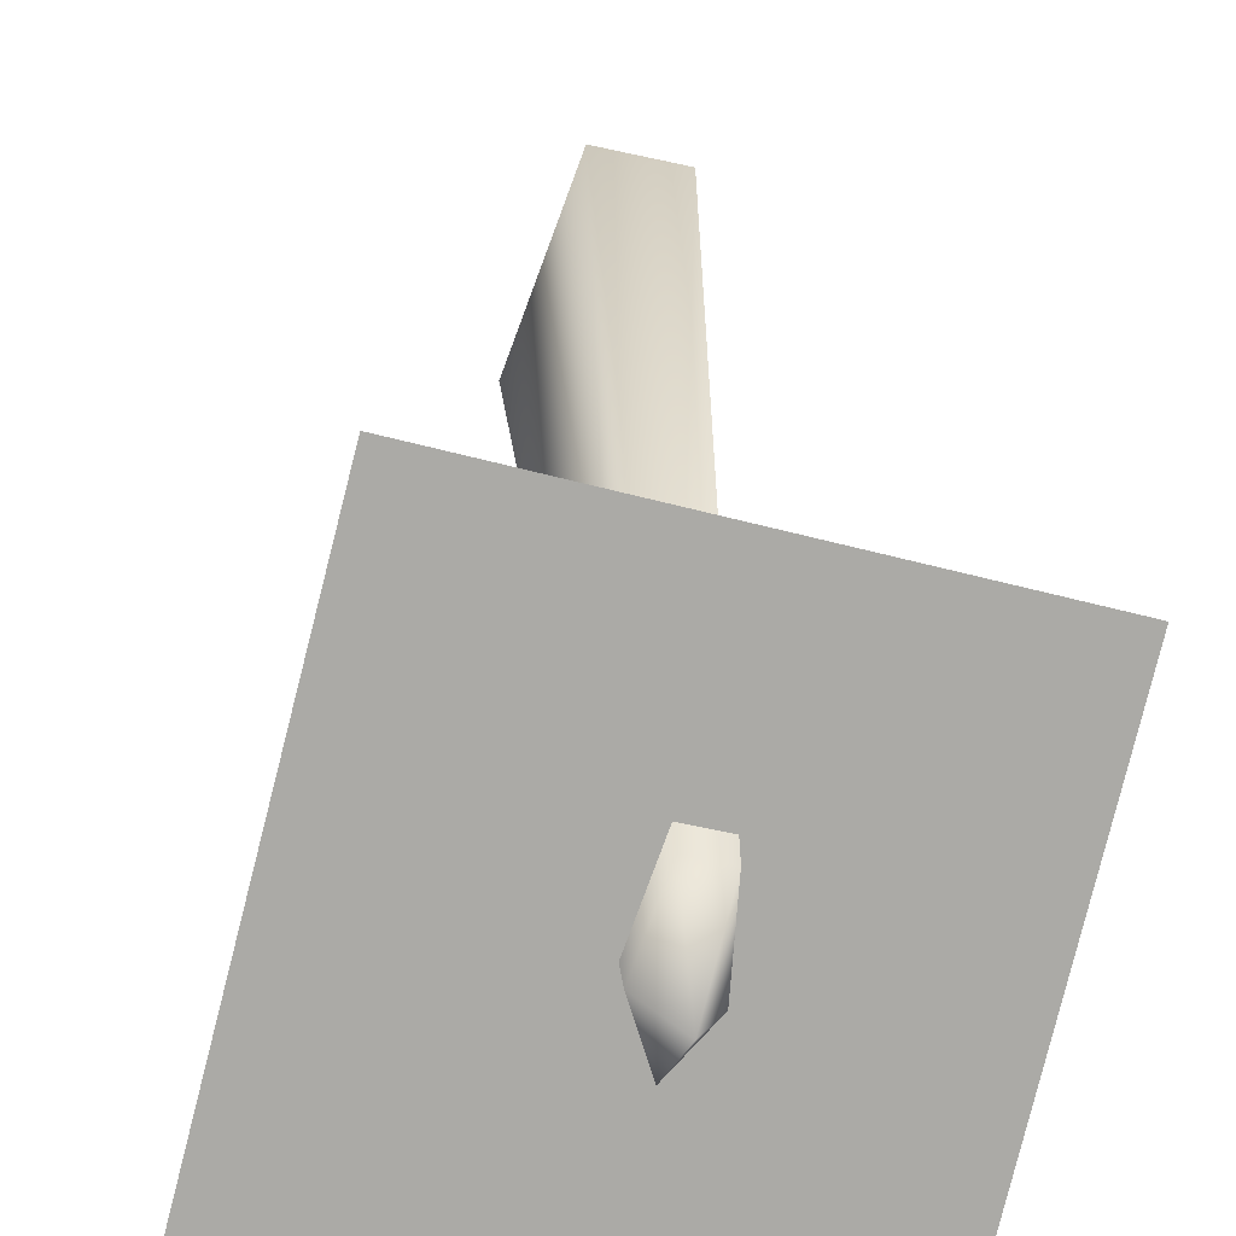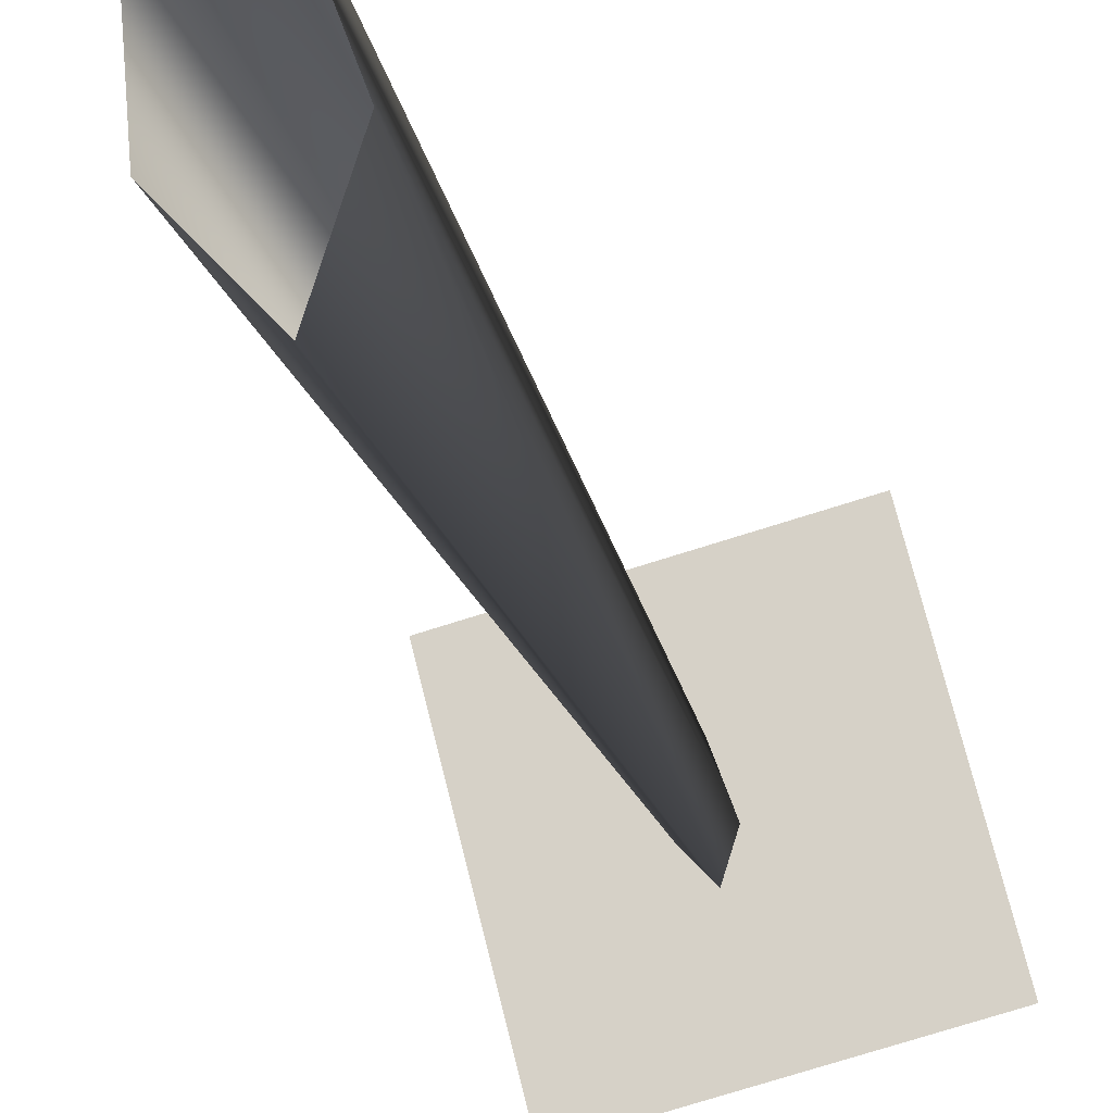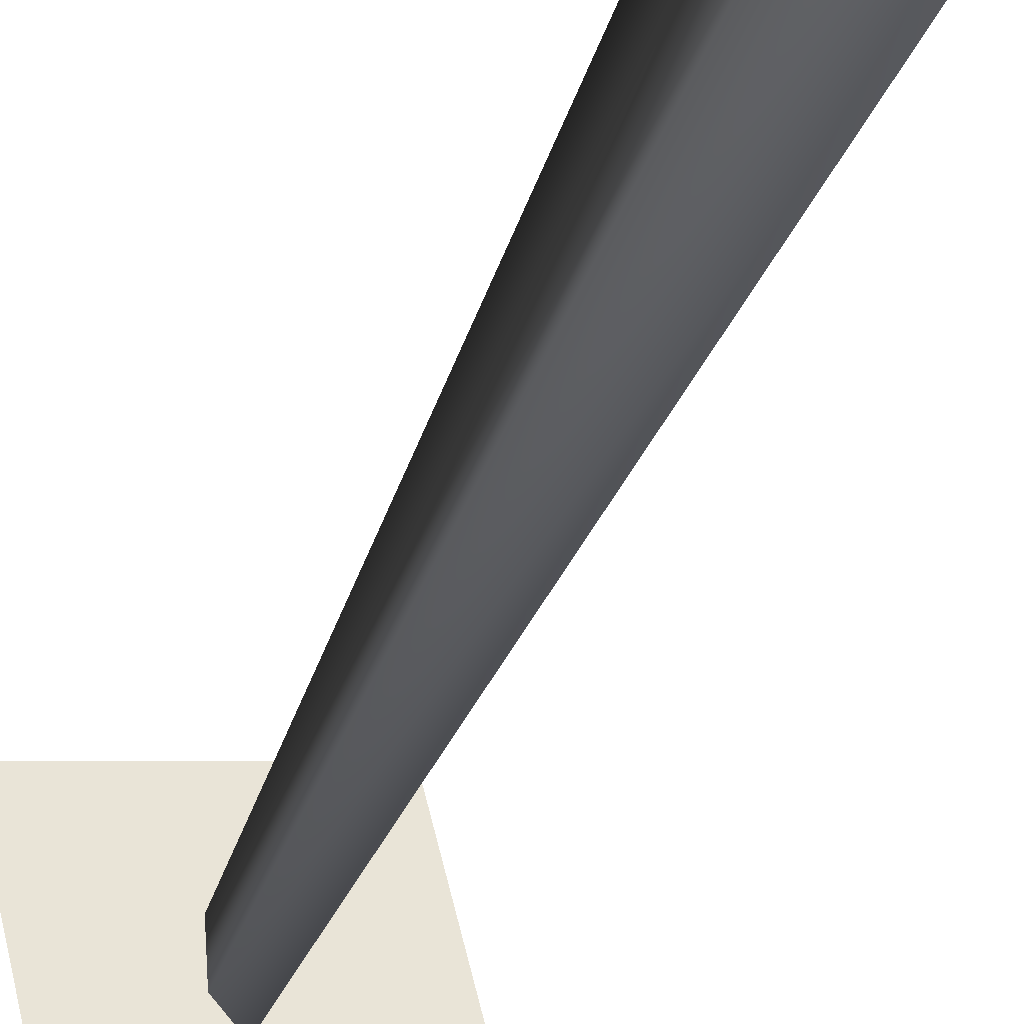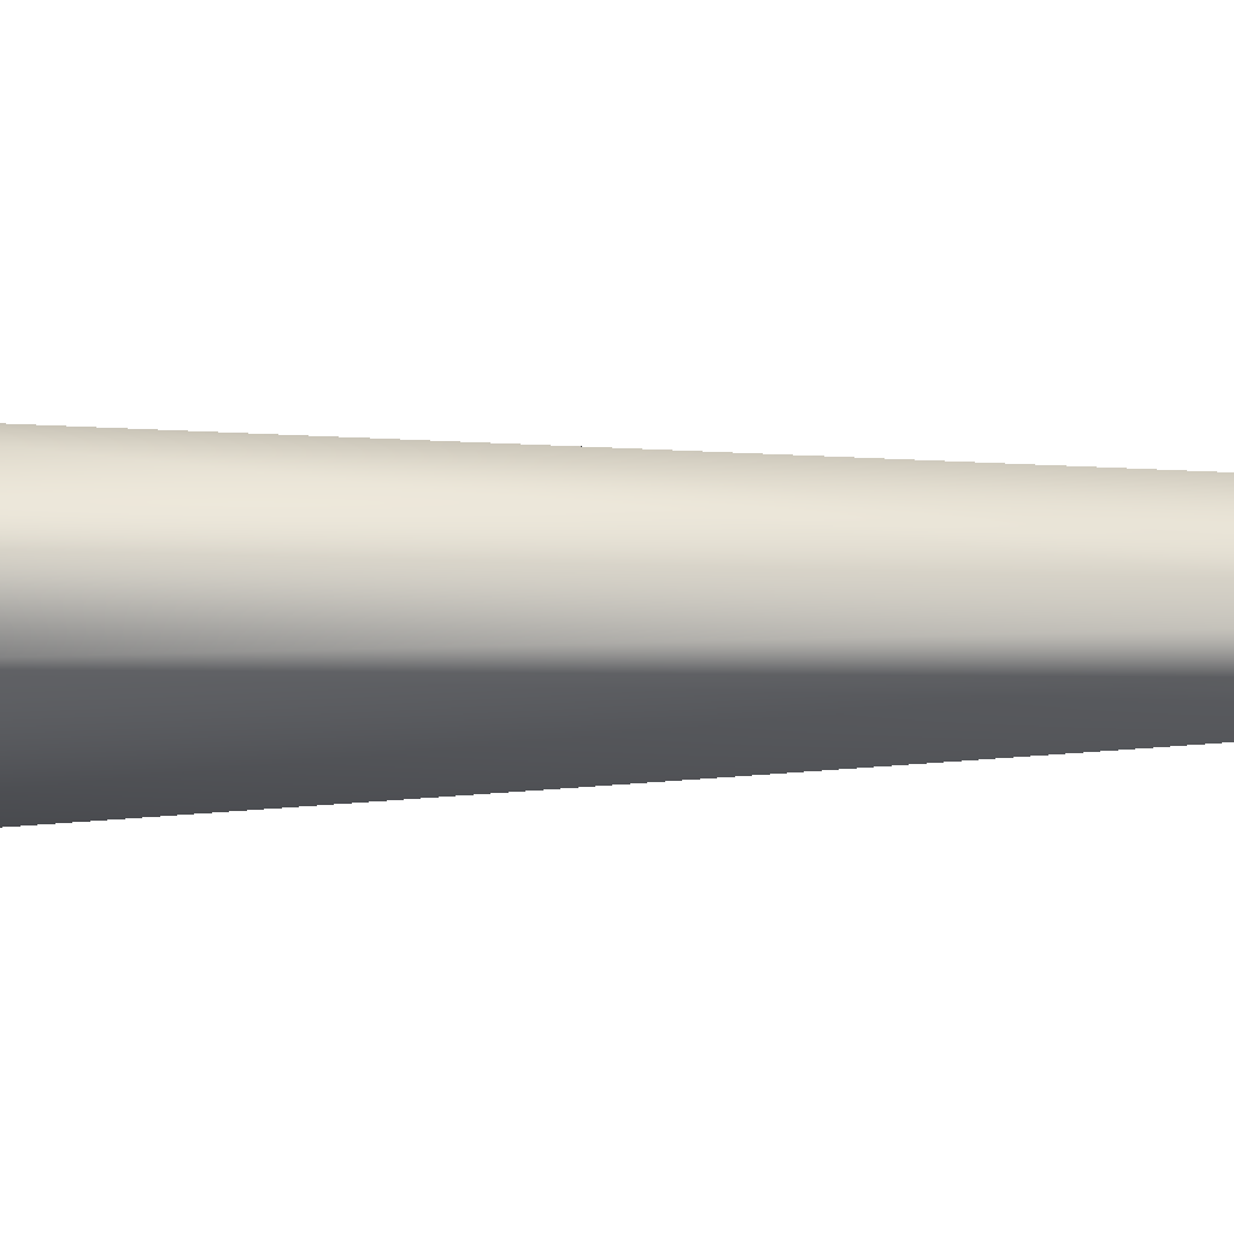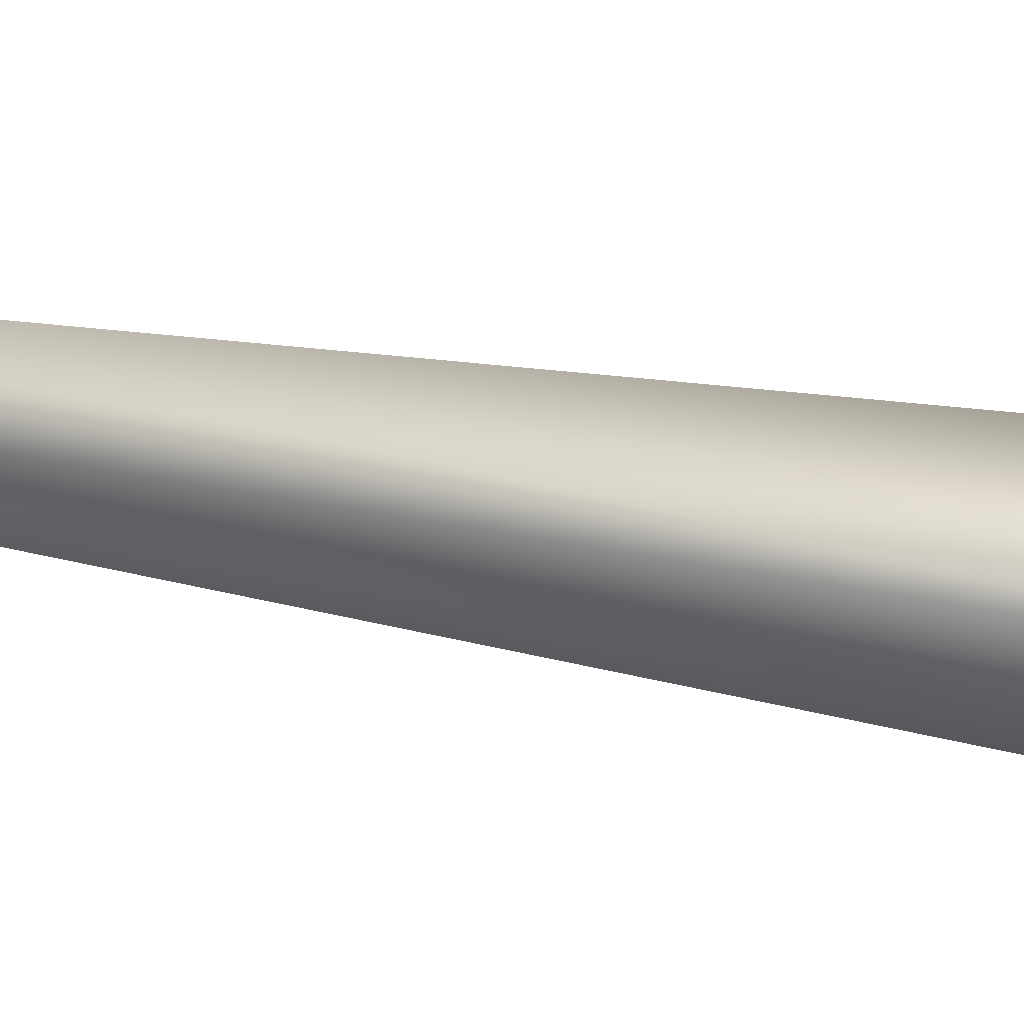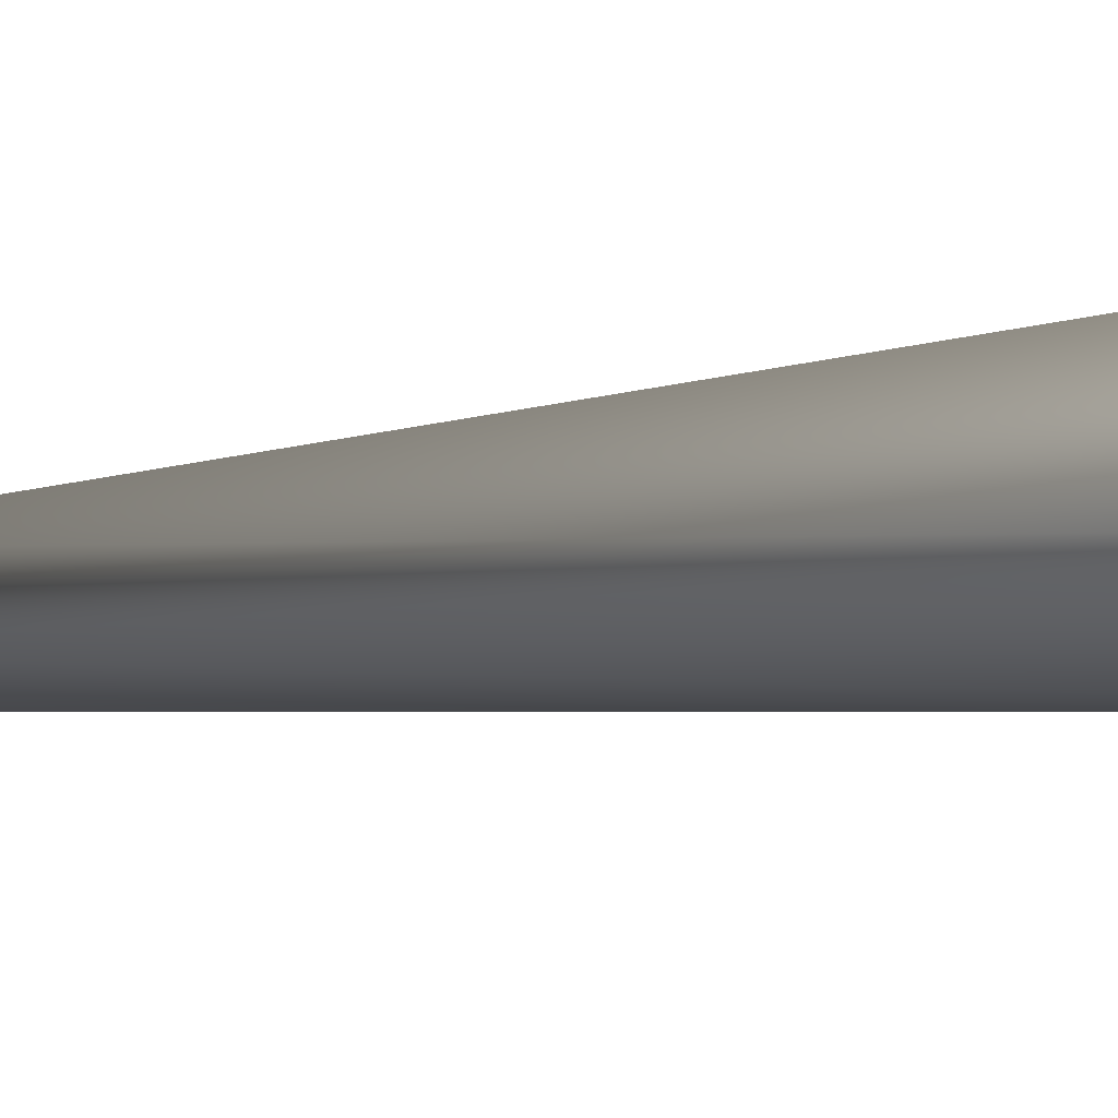
<metadata>
{"format":"obj","ext":"obj","renderer":"f3d","projection":"perspective","resolution":1024,"background":"white","views":[{"elev":14.5,"azim":178.3,"up":"+Z"},{"elev":-18.7,"azim":11.2,"up":"+Z"},{"elev":-39.5,"azim":-19.7,"up":"+Z"},{"elev":-0.9,"azim":125.0,"up":"+Z"},{"elev":-19.6,"azim":-113.0,"up":"+Z"},{"elev":-10.9,"azim":-65.5,"up":"+Z"}]}
</metadata>
<code>
o
v -1.408 -0.7799 0.9502
v 0.9254 -0.7799 1.532
v -0.7774 -0.7799 -1.577
v 0.02822 -0.5113 0.344
v 0.1781 -0.512 -0.06575
v 0.002237 0.1941 0.01807
v -0.1576 -0.5114 0.3033
v 0.08496 -0.5125 -0.3597
v -0.1225 -0.5121 -0.1316
v -0.3171 -9.45 -0.3543
v -0.4072 -9.448 0.7636
v 0.07038 -9.447 0.8681
v 0.4557 -9.449 -0.1851
v 0.2162 -9.45 -0.9406
v -0.1225 -0.5121 -0.1316
v -0.3171 -9.45 -0.3543
v 1.555 -0.7799 -0.9955
g Geoset0
f 1 2 3
f 4 5 6
f 7 4 6
f 5 8 6
f 8 9 6
f 9 7 6
f 10 7 9
f 10 11 7
f 11 4 7
f 11 12 4
f 12 5 4
f 12 13 5
f 13 8 5
f 13 14 8
f 14 15 8
f 14 16 15
f 17 3 2

</code>
